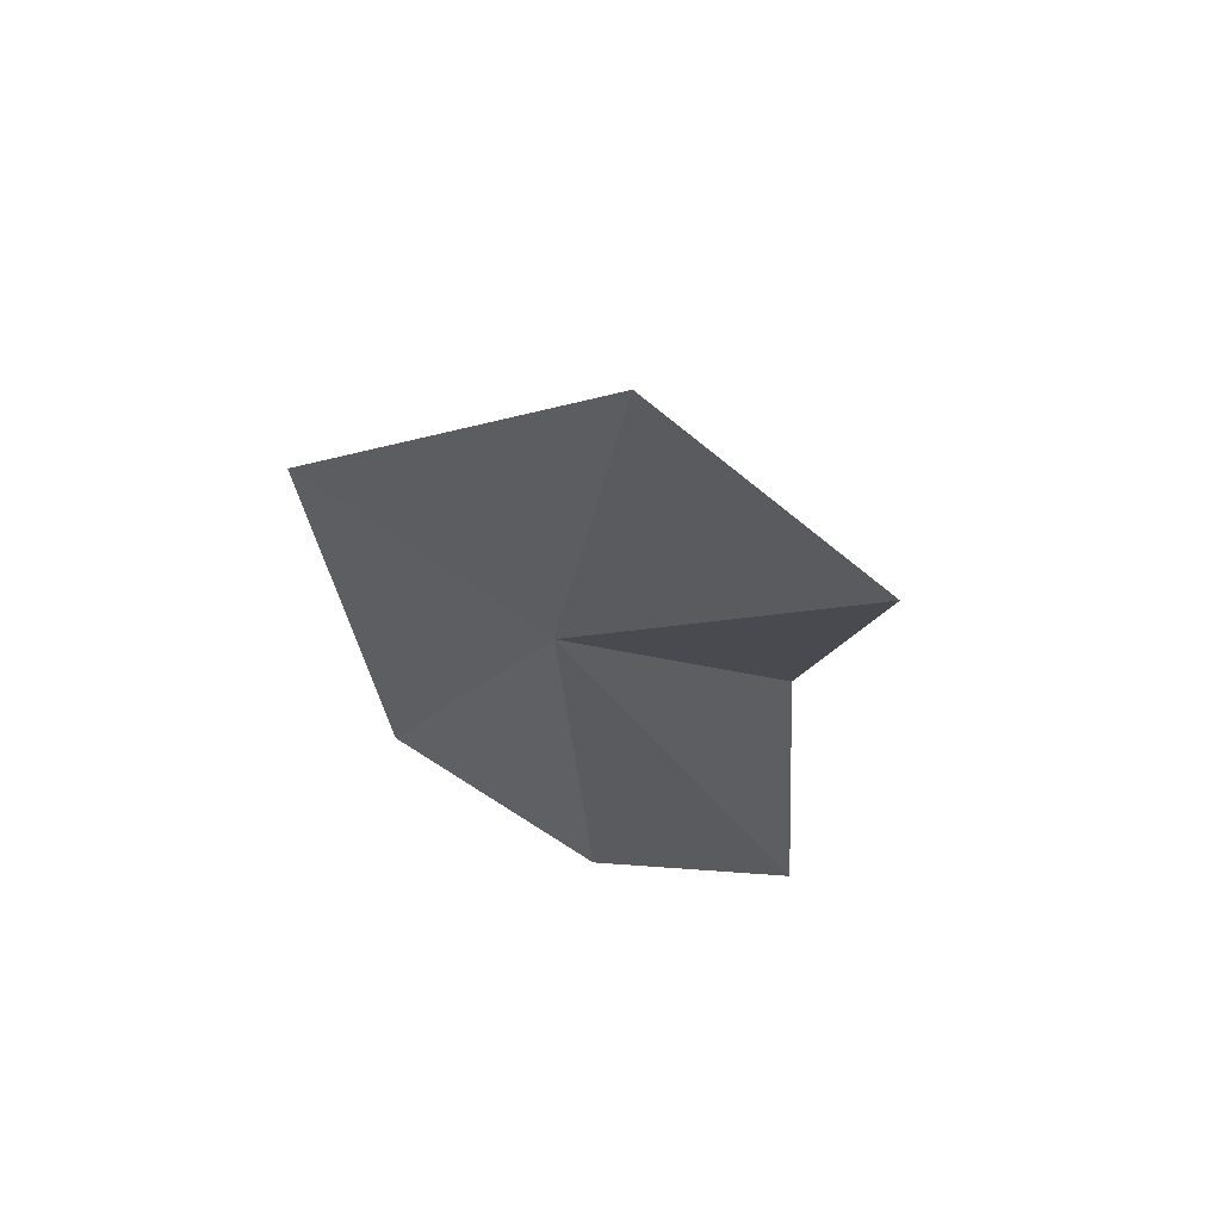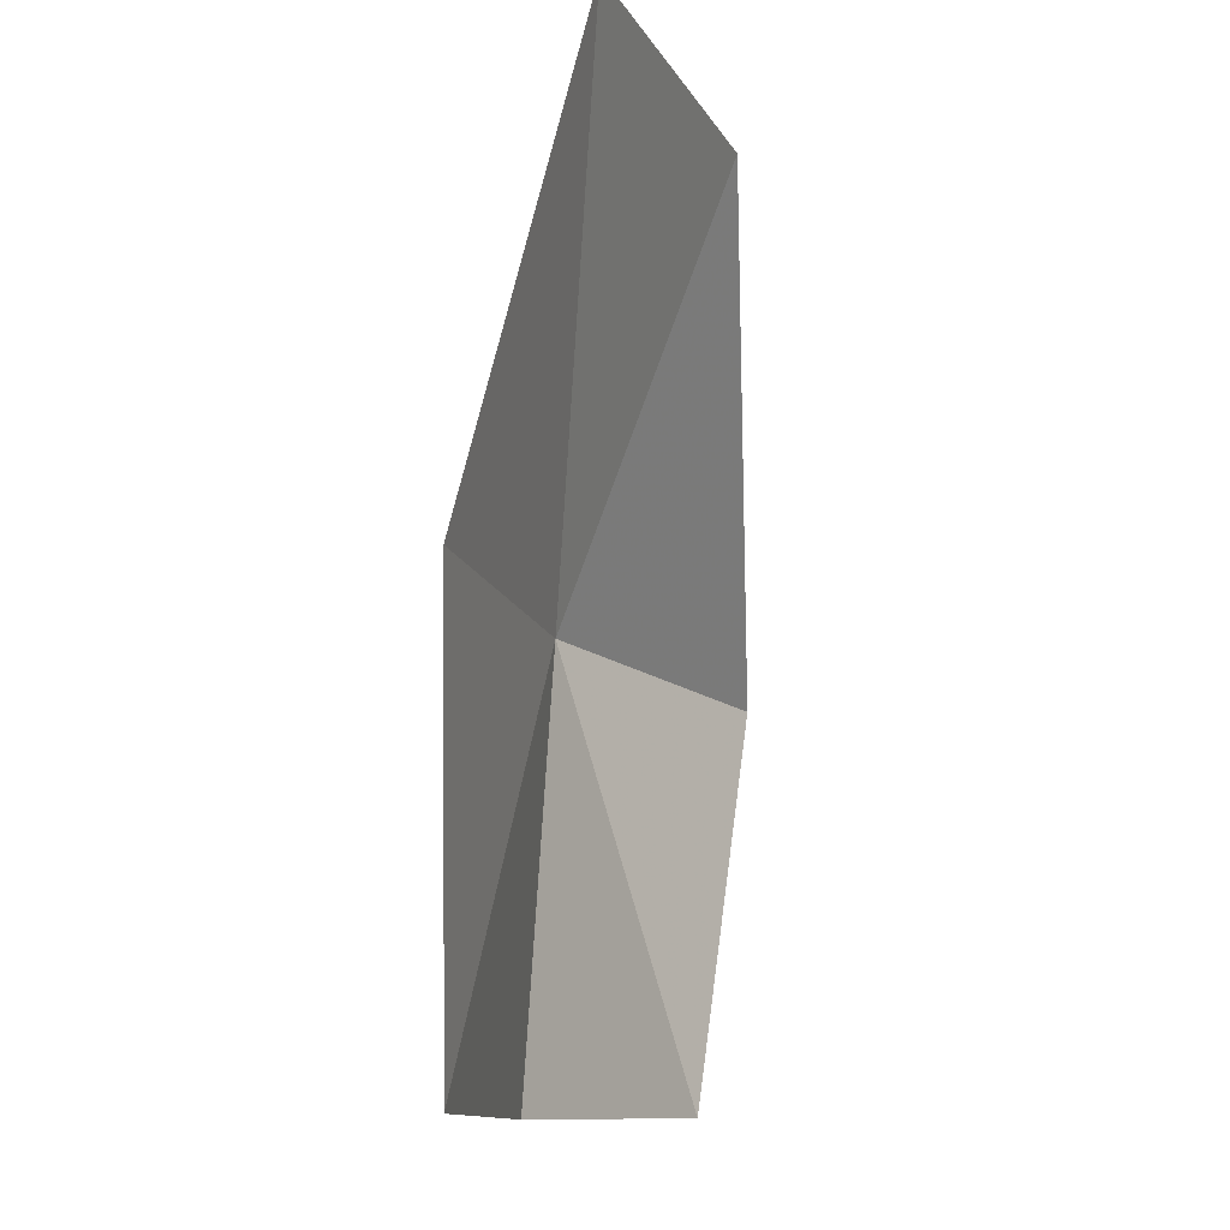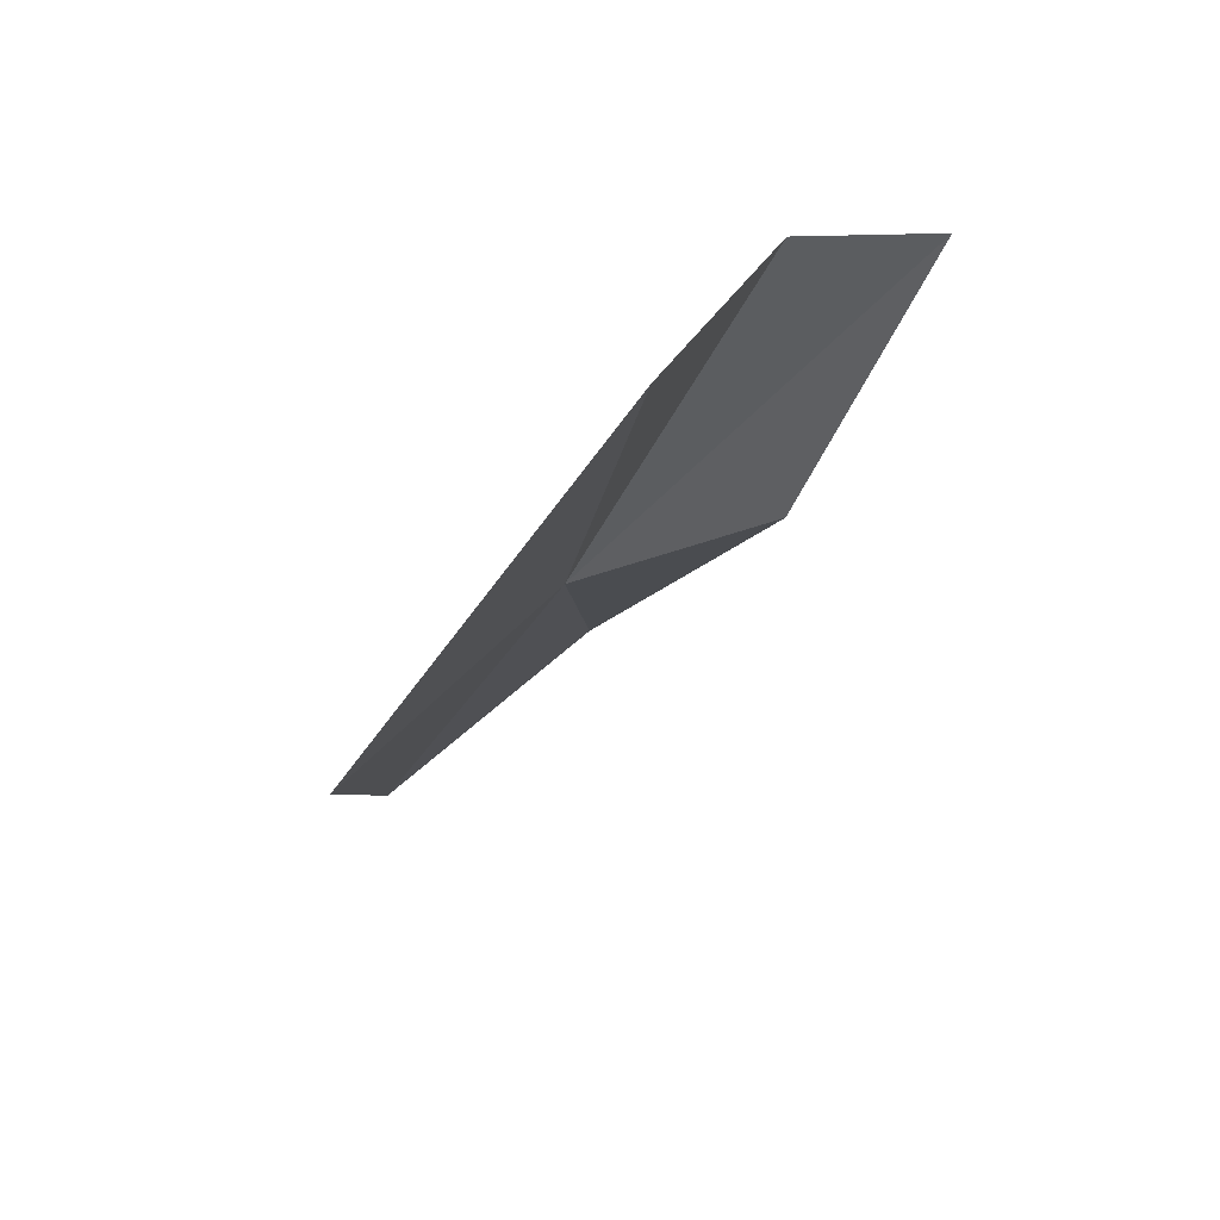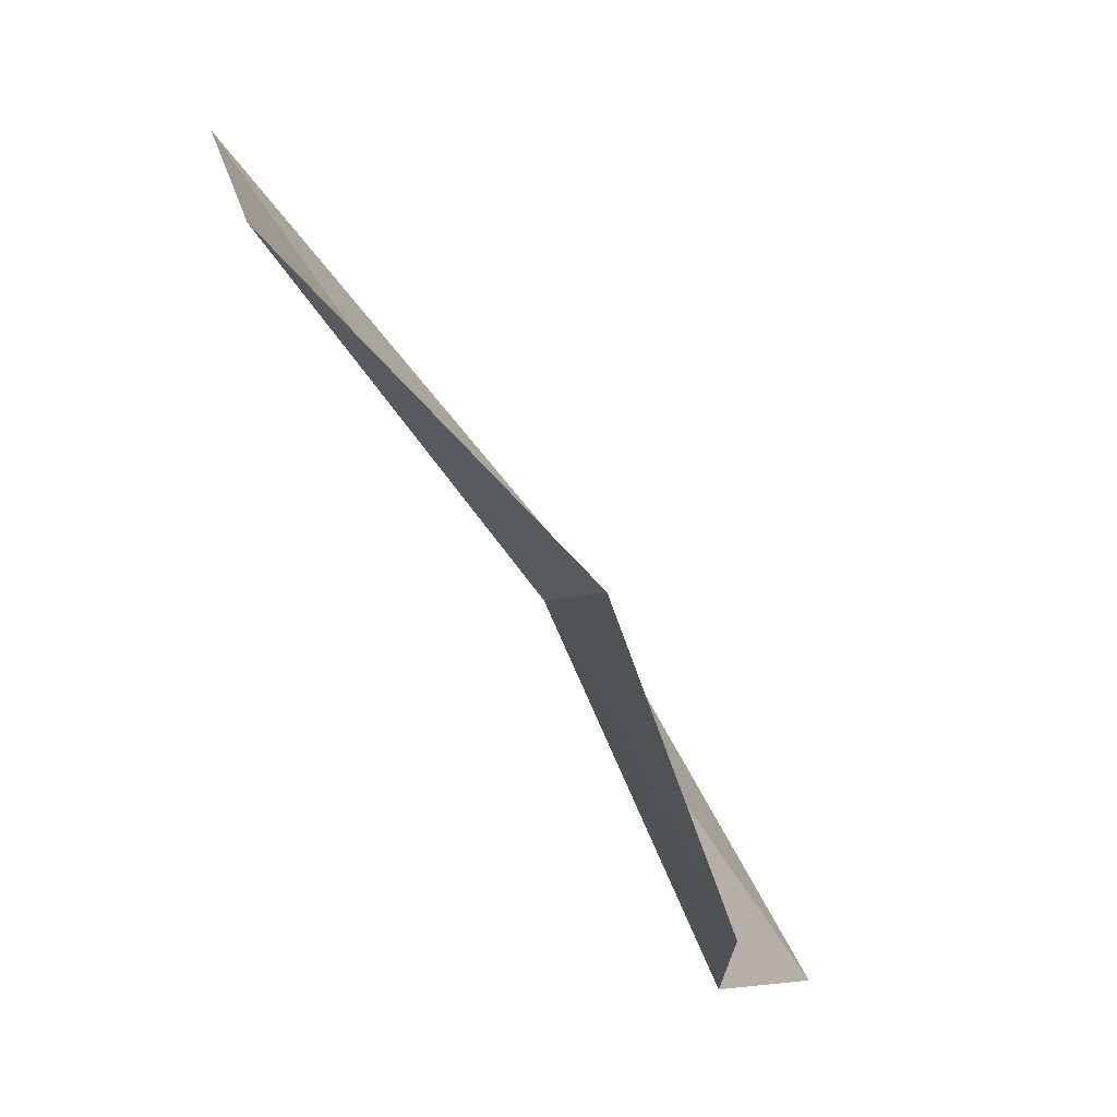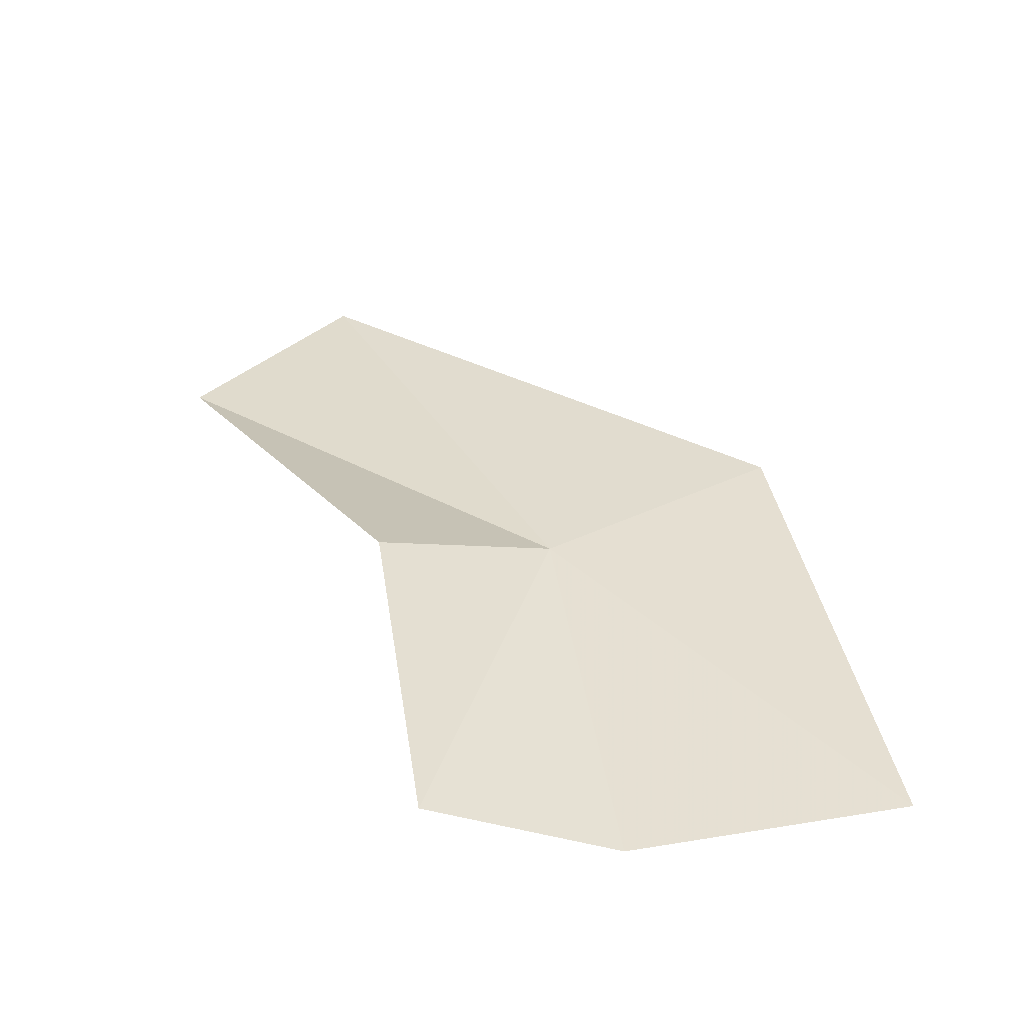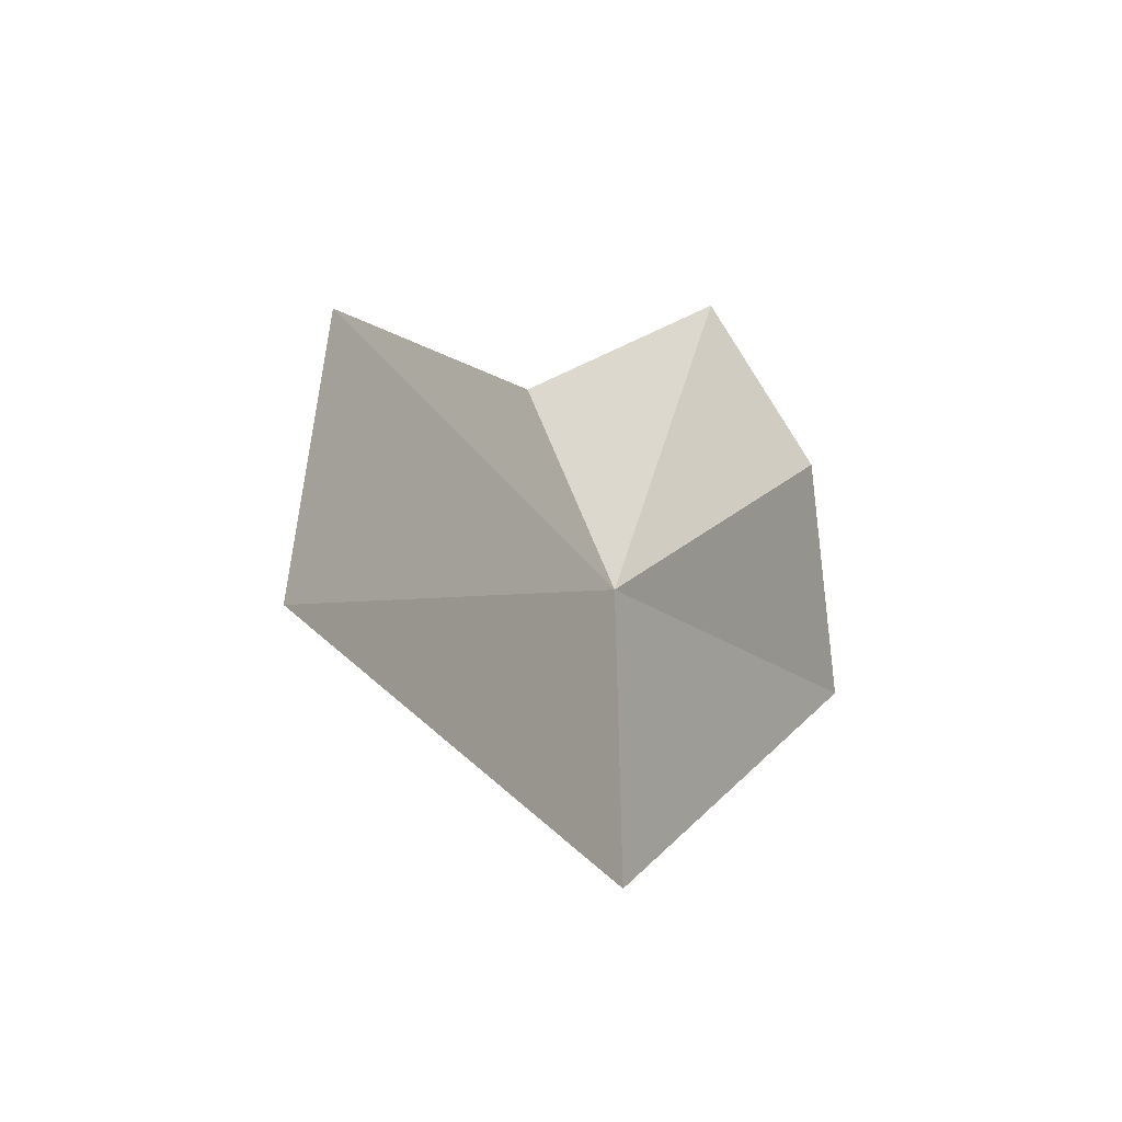
<metadata>
{"format":"obj","ext":"obj","renderer":"f3d","projection":"perspective","resolution":1024,"background":"white","views":[{"elev":32.6,"azim":-29.8,"up":"+Y"},{"elev":65.0,"azim":20.1,"up":"+Z"},{"elev":-63.4,"azim":-10.0,"up":"+Z"},{"elev":-16.7,"azim":46.3,"up":"+Y"},{"elev":-25.5,"azim":116.1,"up":"+Y"},{"elev":42.9,"azim":-130.1,"up":"+Z"}]}
</metadata>
<code>
v -0.1323 -0.2172 0.8297
v -0.1321 -0.2278 0.8181
v -0.1289 -0.2289 0.8258
v -0.1375 -0.213 0.824
v -0.136 -0.2036 0.8402
v -0.1304 -0.2093 0.8427
v -0.1264 -0.2187 0.8328
v -0.1243 -0.2284 0.8301
f 1 2 3
f 1 4 2
f 1 5 4
f 1 6 5
f 1 8 7
f 1 3 8
f 1 7 6

</code>
